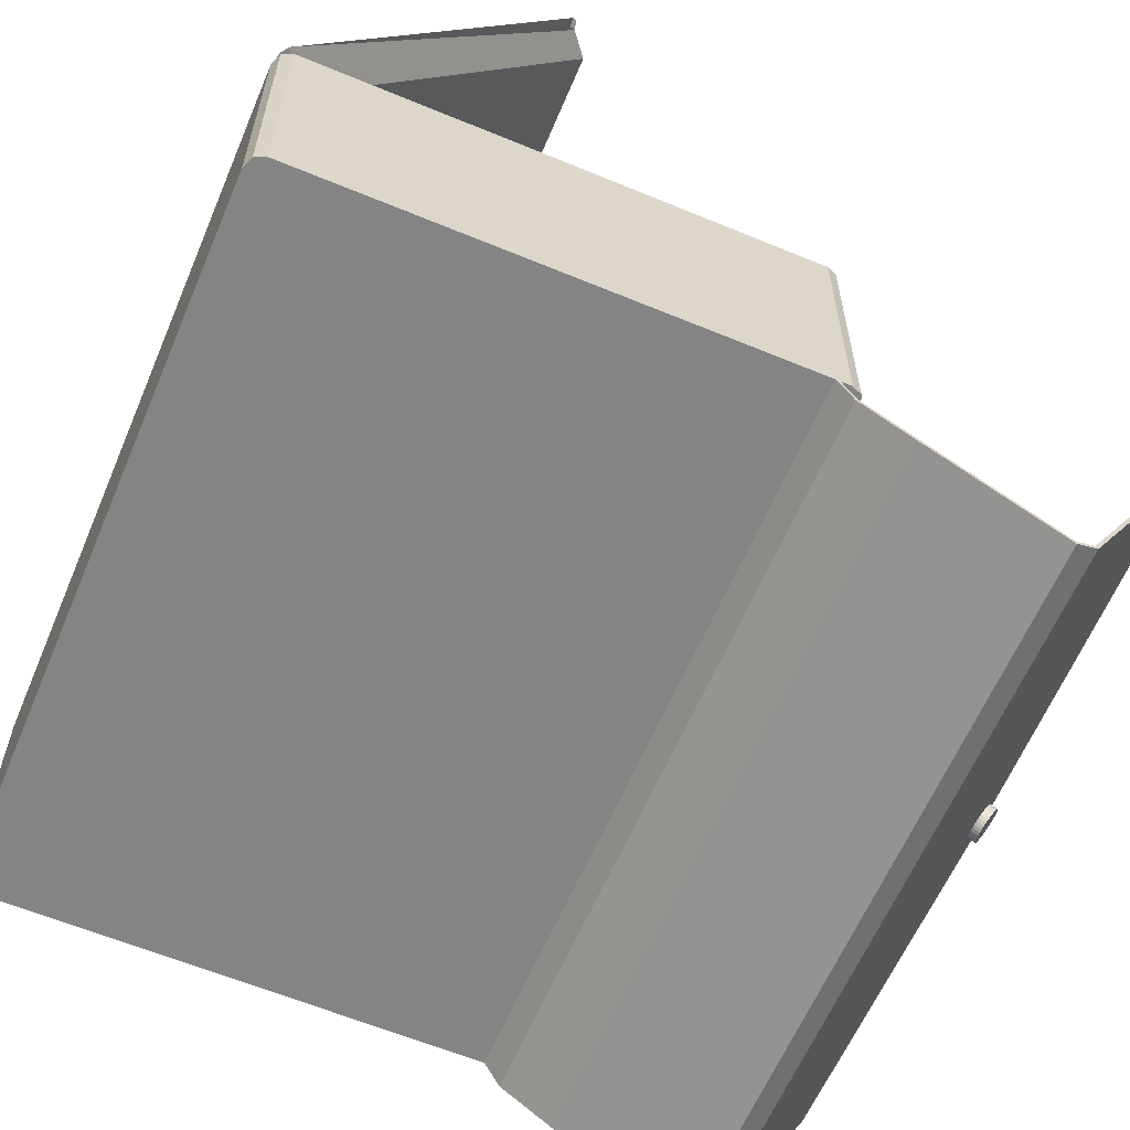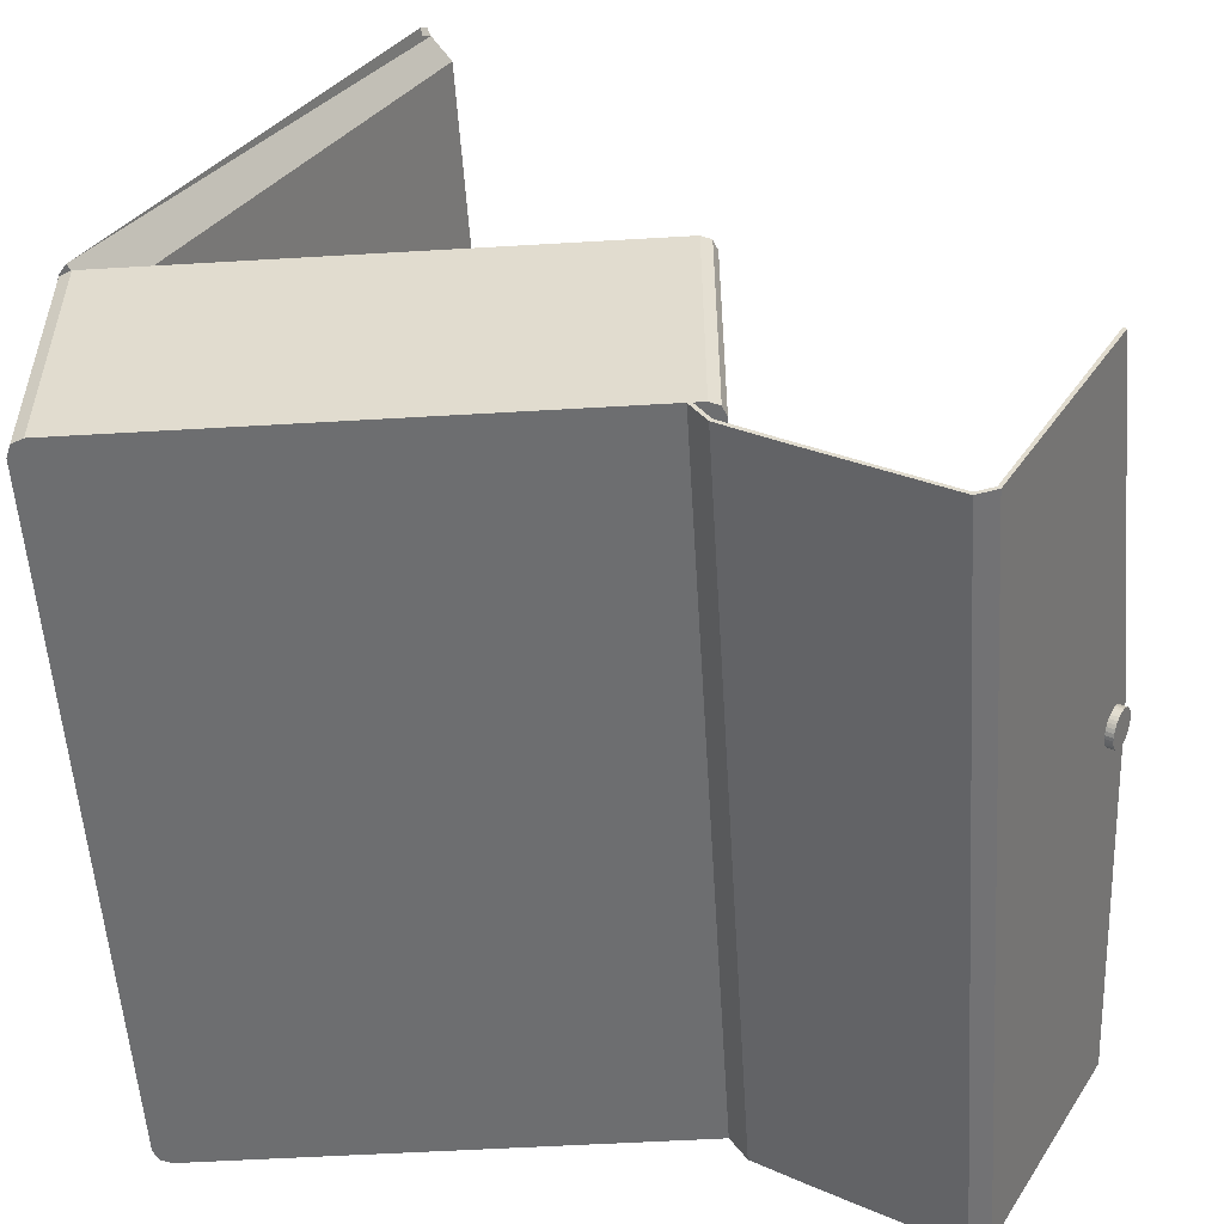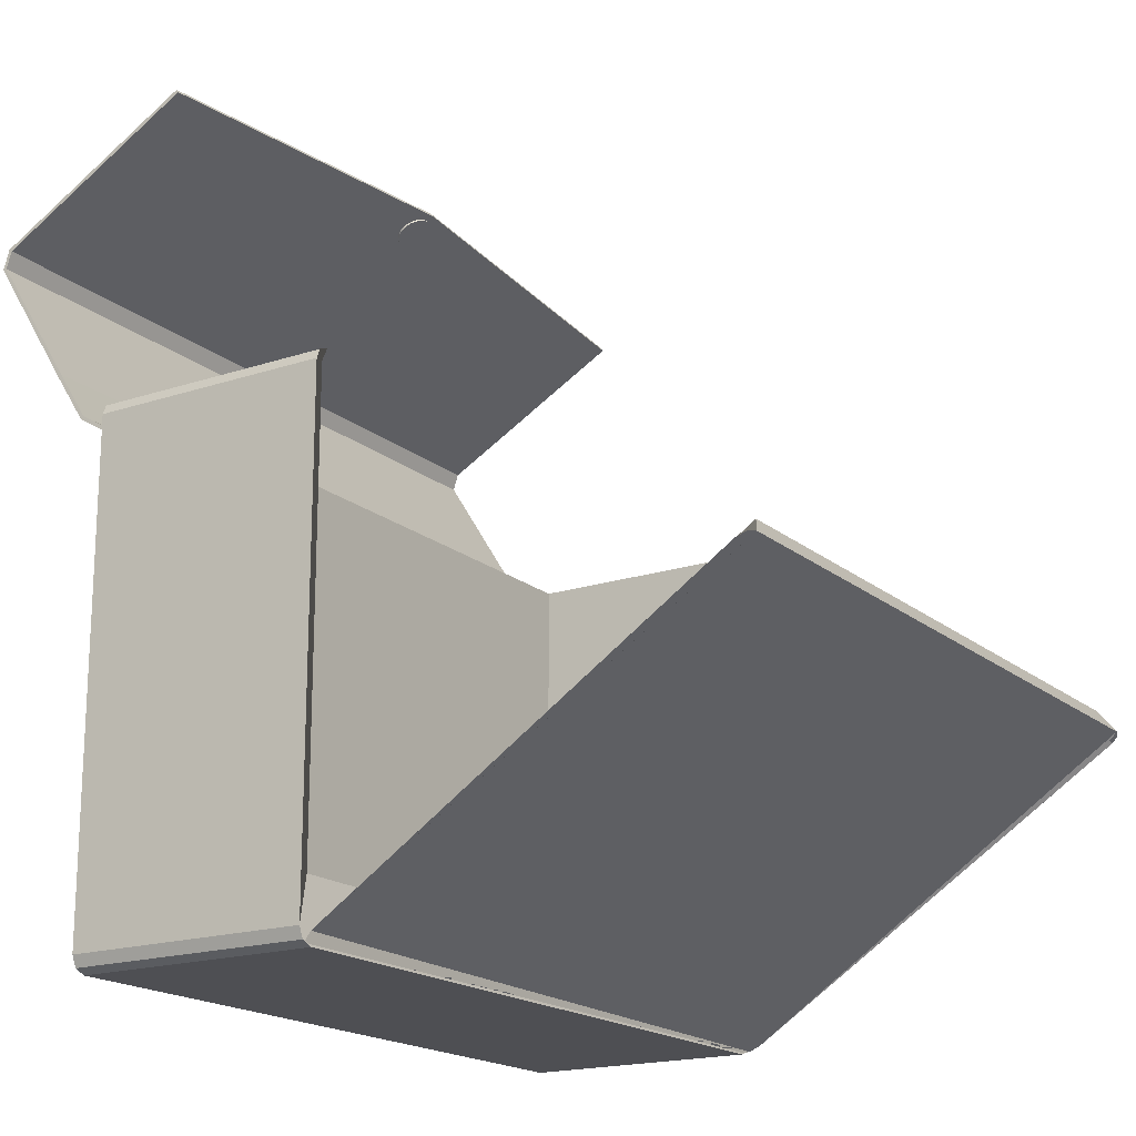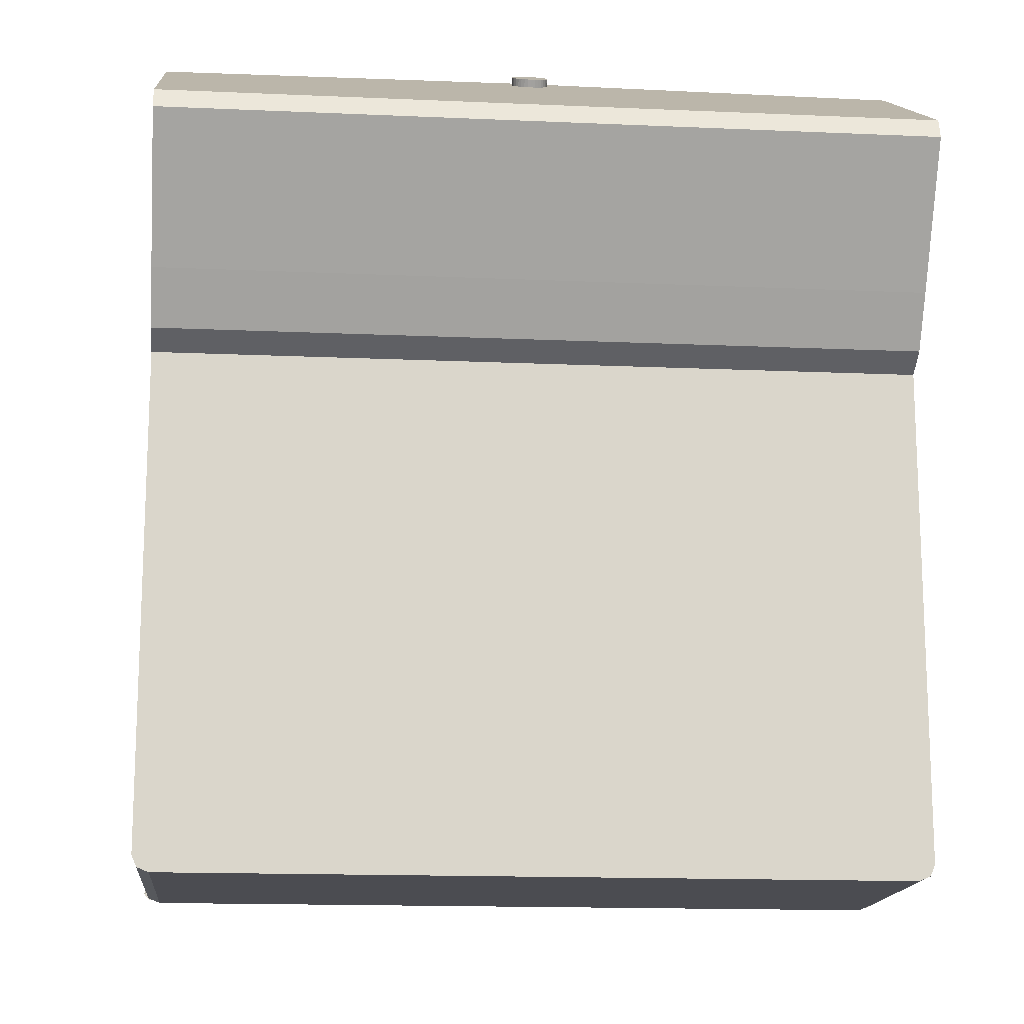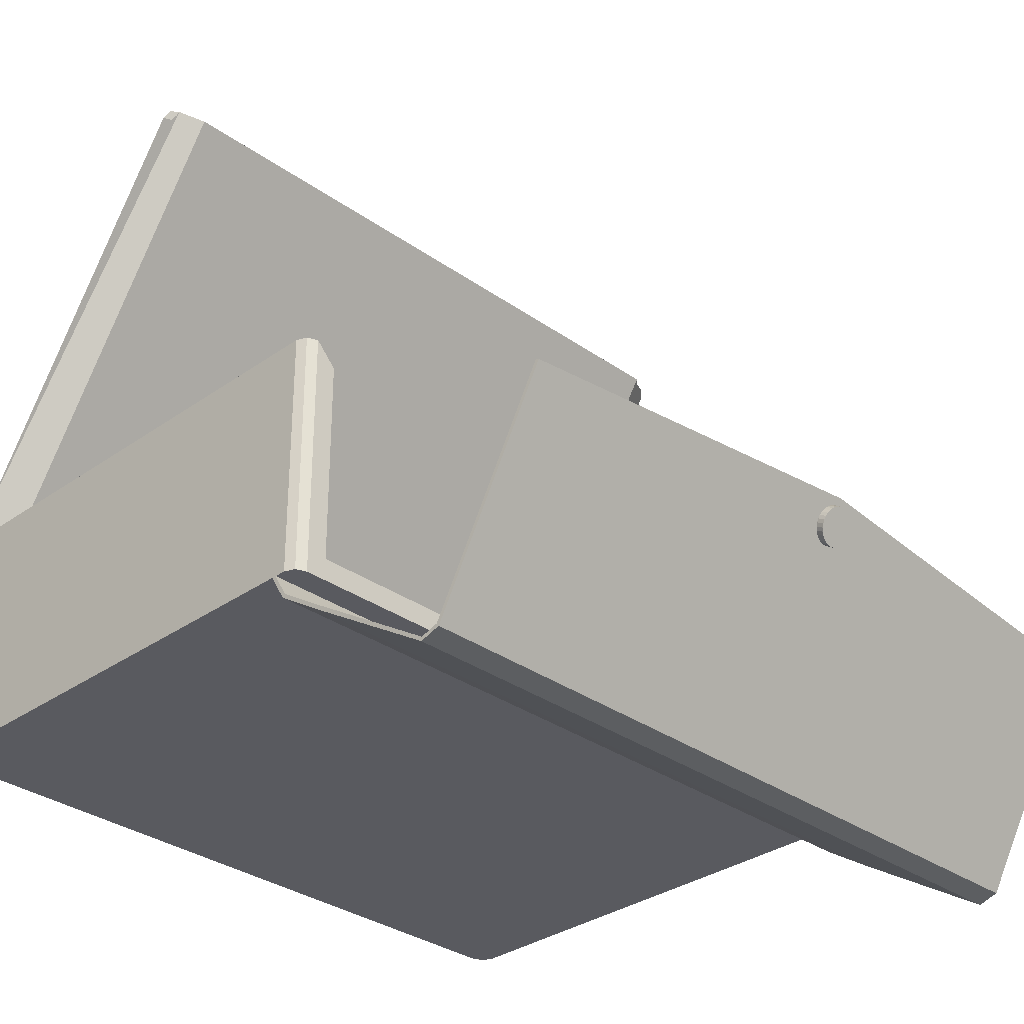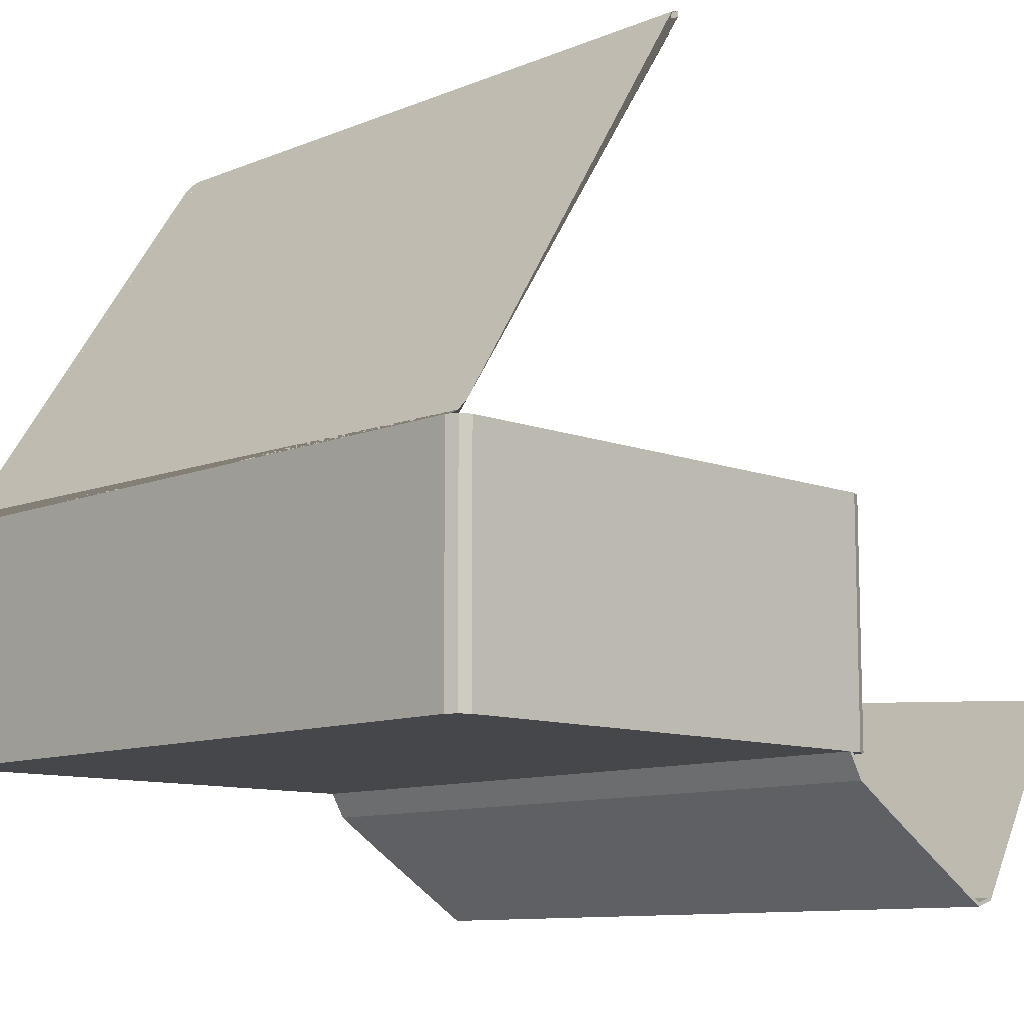
<metadata>
{"format":"obj","ext":"obj","renderer":"f3d","projection":"perspective","resolution":1024,"background":"white","views":[{"elev":-61.5,"azim":67.1,"up":"+Z"},{"elev":-54.3,"azim":93.6,"up":"+Z"},{"elev":-18.2,"azim":-57.1,"up":"+Y"},{"elev":-15.3,"azim":174.6,"up":"+Y"},{"elev":-31.9,"azim":135.0,"up":"+Z"},{"elev":-10.4,"azim":46.0,"up":"+Z"}]}
</metadata>
<code>
o 24hTop
v 8.221 6.497 -11.53
v 8.221 6.542 -11.56
v 8.236 6.498 -11.53
v 8.236 6.543 -11.56
v 8.249 6.5 -11.52
v 8.249 6.545 -11.55
v 8.262 6.503 -11.52
v 8.262 6.548 -11.55
v 8.272 6.508 -11.51
v 8.272 6.553 -11.54
v 8.281 6.513 -11.5
v 8.281 6.558 -11.53
v 8.288 6.519 -11.49
v 8.288 6.564 -11.52
v 8.292 6.526 -11.48
v 8.292 6.571 -11.51
v 8.294 6.533 -11.46
v 8.294 6.578 -11.49
v 8.292 6.54 -11.45
v 8.292 6.585 -11.48
v 8.288 6.547 -11.44
v 8.288 6.592 -11.47
v 8.281 6.553 -11.43
v 8.281 6.598 -11.46
v 8.272 6.559 -11.42
v 8.272 6.604 -11.45
v 8.262 6.564 -11.41
v 8.262 6.608 -11.44
v 8.249 6.567 -11.4
v 8.249 6.612 -11.43
v 8.236 6.569 -11.4
v 8.236 6.614 -11.43
v 8.221 6.57 -11.4
v 8.221 6.615 -11.43
v 8.207 6.569 -11.4
v 8.207 6.614 -11.43
v 8.194 6.567 -11.4
v 8.194 6.612 -11.43
v 8.181 6.564 -11.41
v 8.181 6.608 -11.44
v 8.17 6.559 -11.42
v 8.17 6.604 -11.45
v 8.161 6.553 -11.43
v 8.161 6.598 -11.46
v 8.155 6.547 -11.44
v 8.155 6.592 -11.47
v 8.151 6.54 -11.45
v 8.151 6.585 -11.48
v 8.149 6.533 -11.46
v 8.149 6.578 -11.49
v 8.151 6.526 -11.48
v 8.151 6.571 -11.51
v 8.155 6.519 -11.49
v 8.155 6.564 -11.52
v 8.161 6.513 -11.5
v 8.161 6.558 -11.53
v 8.17 6.508 -11.51
v 8.17 6.553 -11.54
v 8.181 6.503 -11.52
v 8.181 6.548 -11.55
v 8.194 6.5 -11.52
v 8.194 6.545 -11.55
v 8.207 6.498 -11.53
v 8.207 6.543 -11.56
v 6.74 6.546 -11.49
v 9.703 6.546 -11.49
v 6.74 6.096 -12.29
v 9.703 6.096 -12.29
v 6.74 6.017 -12.32
v 9.703 6.017 -12.32
v 6.74 5.507 -12
v 9.703 5.507 -12
v 6.74 5.311 -11.87
v 9.703 5.311 -11.87
v 6.74 5.244 -11.76
v 9.703 5.244 -11.76
v 8.221 6.603 -11.38
v 8.221 6.096 -12.29
v 8.221 6.017 -12.32
v 8.221 5.507 -12
v 8.221 5.311 -11.87
v 8.221 5.244 -11.76
v 8.221 6.511 -11.53
v 8.221 6.539 -11.54
v 8.233 6.512 -11.52
v 8.233 6.539 -11.54
v 8.245 6.513 -11.52
v 8.245 6.541 -11.54
v 8.256 6.516 -11.52
v 8.256 6.544 -11.53
v 8.265 6.52 -11.51
v 8.265 6.548 -11.53
v 8.272 6.525 -11.5
v 8.272 6.553 -11.52
v 8.278 6.53 -11.49
v 8.278 6.558 -11.51
v 8.282 6.536 -11.48
v 8.282 6.564 -11.5
v 8.283 6.542 -11.47
v 8.283 6.57 -11.49
v 8.282 6.548 -11.46
v 8.282 6.576 -11.48
v 8.278 6.554 -11.45
v 8.278 6.582 -11.47
v 8.272 6.559 -11.44
v 8.272 6.587 -11.46
v 8.265 6.564 -11.43
v 8.265 6.592 -11.45
v 8.256 6.567 -11.42
v 8.256 6.595 -11.44
v 8.245 6.57 -11.42
v 8.245 6.598 -11.44
v 8.233 6.572 -11.42
v 8.233 6.6 -11.43
v 8.221 6.573 -11.41
v 8.221 6.601 -11.43
v 8.209 6.572 -11.42
v 8.209 6.6 -11.43
v 8.198 6.57 -11.42
v 8.198 6.598 -11.44
v 8.187 6.567 -11.42
v 8.187 6.595 -11.44
v 8.178 6.564 -11.43
v 8.178 6.592 -11.45
v 8.17 6.559 -11.44
v 8.17 6.587 -11.46
v 8.165 6.554 -11.45
v 8.165 6.582 -11.47
v 8.161 6.548 -11.46
v 8.161 6.576 -11.48
v 8.16 6.542 -11.47
v 8.16 6.57 -11.49
v 8.161 6.536 -11.48
v 8.161 6.564 -11.5
v 8.165 6.53 -11.49
v 8.165 6.558 -11.51
v 8.17 6.525 -11.5
v 8.17 6.553 -11.52
v 8.178 6.52 -11.51
v 8.178 6.548 -11.53
v 8.187 6.516 -11.52
v 8.187 6.544 -11.53
v 8.198 6.513 -11.52
v 8.198 6.541 -11.54
v 8.209 6.512 -11.52
v 8.209 6.539 -11.54
v 6.74 6.534 -11.48
v 9.703 6.534 -11.48
v 6.74 6.087 -12.28
v 9.703 6.087 -12.28
v 6.74 6.019 -12.3
v 9.703 6.019 -12.3
v 6.74 5.514 -11.98
v 9.703 5.514 -11.98
v 6.74 5.321 -11.86
v 9.703 5.321 -11.86
v 6.74 5.257 -11.75
v 9.703 5.257 -11.75
v 8.221 6.591 -11.38
v 8.221 6.087 -12.28
v 8.221 6.019 -12.3
v 8.221 5.514 -11.98
v 8.221 5.321 -11.86
v 8.221 5.257 -11.75
v 8.221 3.27 -11.77
v 8.221 5.366 -11.68
v 8.221 3.27 -10.78
v 6.804 3.27 -11.77
v 6.74 3.333 -11.77
v 6.759 3.289 -11.77
v 9.703 3.333 -11.77
v 9.639 3.27 -11.77
v 9.684 3.289 -11.77
v 6.74 3.333 -10.78
v 6.804 3.27 -10.78
v 6.759 3.289 -10.78
v 9.639 3.27 -10.78
v 9.703 3.333 -10.78
v 9.684 3.289 -10.78
v 6.74 5.311 -11.77
v 6.878 5.366 -11.68
v 6.756 5.35 -11.77
v 9.565 5.366 -11.68
v 9.703 5.311 -11.77
v 9.686 5.35 -11.77
v 6.878 5.366 -10.87
v 6.74 5.311 -10.78
v 6.756 5.35 -10.78
v 9.703 5.311 -10.78
v 9.565 5.366 -10.87
v 9.686 5.35 -10.78
v 9.646 5.366 -11.77
v 9.646 5.366 -10.78
v 6.797 5.366 -10.78
v 6.797 5.366 -11.77
v 8.221 5.366 -11.77
v 8.221 3.536 -11.68
v 8.221 3.536 -10.87
v 9.565 3.536 -11.68
v 9.565 3.536 -10.87
v 6.878 3.536 -10.87
v 6.878 3.536 -11.68
v 8.221 3.275 -10.79
v 8.221 4.453 -9.148
v 6.74 3.309 -10.74
v 6.804 3.275 -10.79
v 6.759 3.285 -10.77
v 9.639 3.275 -10.79
v 9.703 3.309 -10.74
v 9.684 3.285 -10.77
v 6.878 4.453 -9.148
v 6.74 4.351 -9.148
v 6.756 4.373 -9.115
v 9.703 4.351 -9.148
v 9.565 4.453 -9.148
v 9.686 4.373 -9.115
v 9.646 4.382 -9.101
v 6.797 4.382 -9.101
v 8.221 4.382 -9.101
v 8.221 3.373 -10.79
v 9.565 3.373 -10.79
v 6.878 3.373 -10.79
f 1 2 4 3
f 3 4 6 5
f 5 6 8 7
f 7 8 10 9
f 9 10 12 11
f 11 12 14 13
f 13 14 16 15
f 15 16 18 17
f 17 18 20 19
f 19 20 22 21
f 21 22 24 23
f 23 24 26 25
f 25 26 28 27
f 27 28 30 29
f 29 30 32 31
f 31 32 34 33
f 33 34 36 35
f 35 36 38 37
f 37 38 40 39
f 39 40 42 41
f 41 42 44 43
f 43 44 46 45
f 45 46 48 47
f 47 48 50 49
f 49 50 52 51
f 51 52 54 53
f 53 54 56 55
f 55 56 58 57
f 57 58 60 59
f 59 60 62 61
f 4 2 64 62 60 58 56 54 52 50 48 46 44 42 40 38 36 34 32 30 28 26 24 22 20 18 16 14 12 10 8 6
f 61 62 64 63
f 63 64 2 1
f 1 3 5 7 9 11 13 15 17 19 21 23 25 27 29 31 33 35 37 39 41 43 45 47 49 51 53 55 57 59 61 63
f 77 66 68 78
f 78 68 70 79
f 79 70 72 80
f 80 72 74 81
f 81 74 76 82
f 73 81 82 75
f 71 80 81 73
f 69 79 80 71
f 67 78 79 69
f 65 77 78 67
f 83 85 86 84
f 85 87 88 86
f 87 89 90 88
f 89 91 92 90
f 91 93 94 92
f 93 95 96 94
f 95 97 98 96
f 97 99 100 98
f 99 101 102 100
f 101 103 104 102
f 103 105 106 104
f 105 107 108 106
f 107 109 110 108
f 109 111 112 110
f 111 113 114 112
f 113 115 116 114
f 115 117 118 116
f 117 119 120 118
f 119 121 122 120
f 121 123 124 122
f 123 125 126 124
f 125 127 128 126
f 127 129 130 128
f 129 131 132 130
f 131 133 134 132
f 133 135 136 134
f 135 137 138 136
f 137 139 140 138
f 139 141 142 140
f 141 143 144 142
f 86 88 90 92 94 96 98 100 102 104 106 108 110 112 114 116 118 120 122 124 126 128 130 132 134 136 138 140 142 144 146 84
f 143 145 146 144
f 145 83 84 146
f 83 145 143 141 139 137 135 133 131 129 127 125 123 121 119 117 115 113 111 109 107 105 103 101 99 97 95 93 91 89 87 85
f 159 160 150 148
f 160 161 152 150
f 161 162 154 152
f 162 163 156 154
f 163 164 158 156
f 155 157 164 163
f 153 155 163 162
f 151 153 162 161
f 149 151 161 160
f 147 149 160 159
f 65 67 149 147
f 66 77 159 148
f 68 66 148 150
f 70 68 150 152
f 67 69 151 149
f 72 70 152 154
f 69 71 153 151
f 74 72 154 156
f 71 73 155 153
f 75 82 164 157
f 76 74 156 158
f 73 75 157 155
f 77 65 147 159
f 82 76 158 164
f 165 196 192 185 184 171 173 172
f 168 165 167 175
f 183 166 197 199
f 165 172 177 167
f 177 172 173 179
f 179 173 171 178
f 168 175 176 170
f 170 176 174 169
f 168 170 169 180 182 195 196 165
f 171 184 189 178
f 180 169 174 187
f 192 193 191 185
f 185 191 189 184
f 194 195 182 188
f 188 182 180 187
f 181 186 201 202
f 183 190 193 192
f 186 181 195 194
f 181 166 196 195
f 166 183 192 196
f 197 198 200 199
f 202 201 198 197
f 166 181 202 197
f 190 183 199 200
f 186 194 188 187 174 201
f 193 190 200 178 189 191
f 177 179 178 200 198 201 174 176 175 167
f 203 208 210 209 214 216 217 219
f 205 207 206 203 219 218 213 212
f 204 211 218 219
f 215 204 219 217
f 204 215 221 220
f 211 204 220 222
f 217 216 214 209 221 215
f 218 211 222 205 212 213
f 210 209 221 220 222 205 207 206 203 208

</code>
